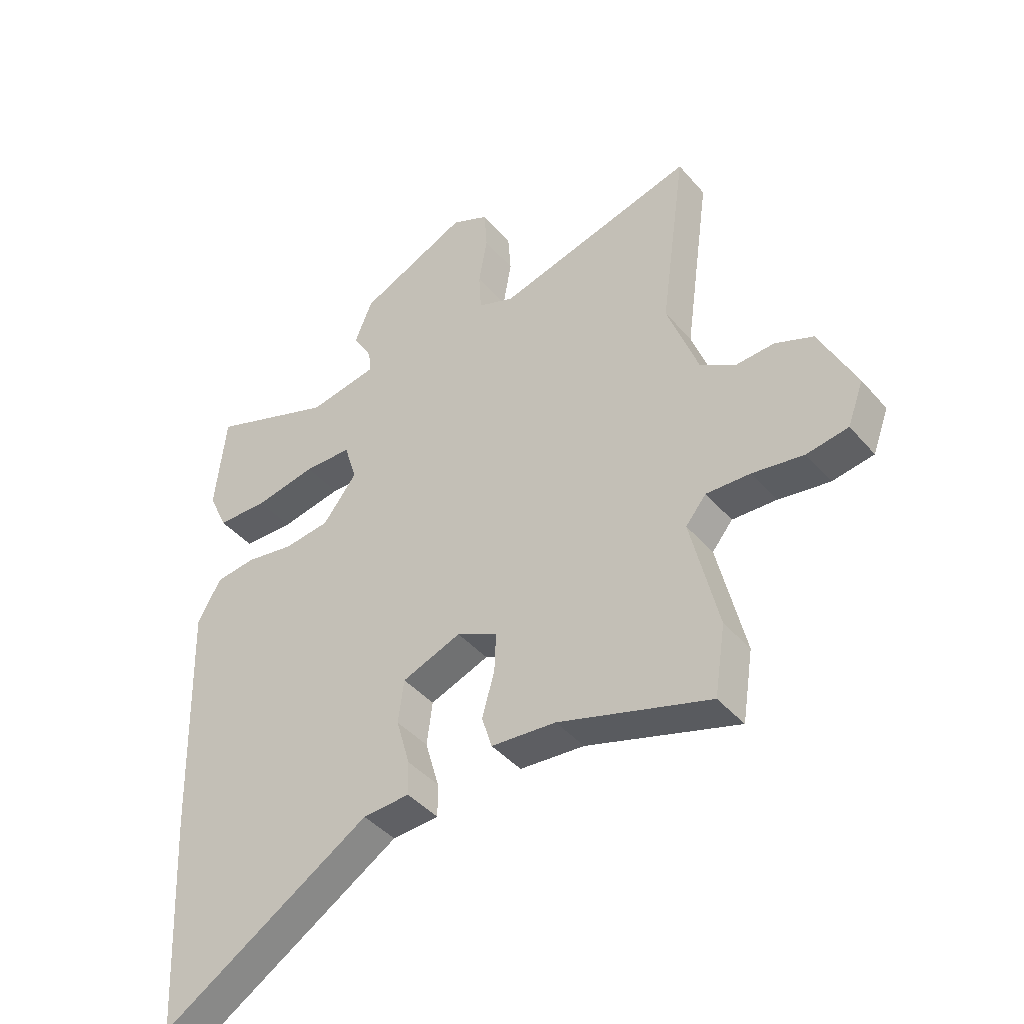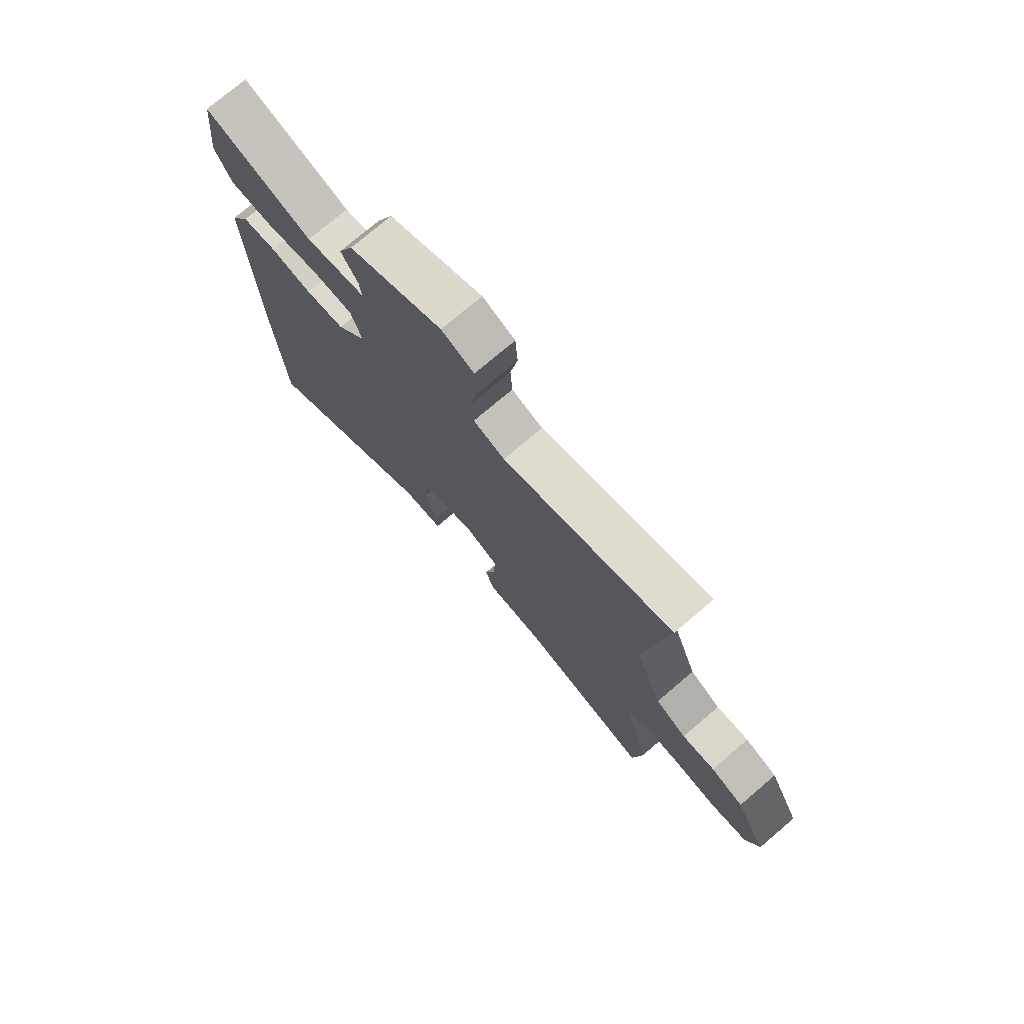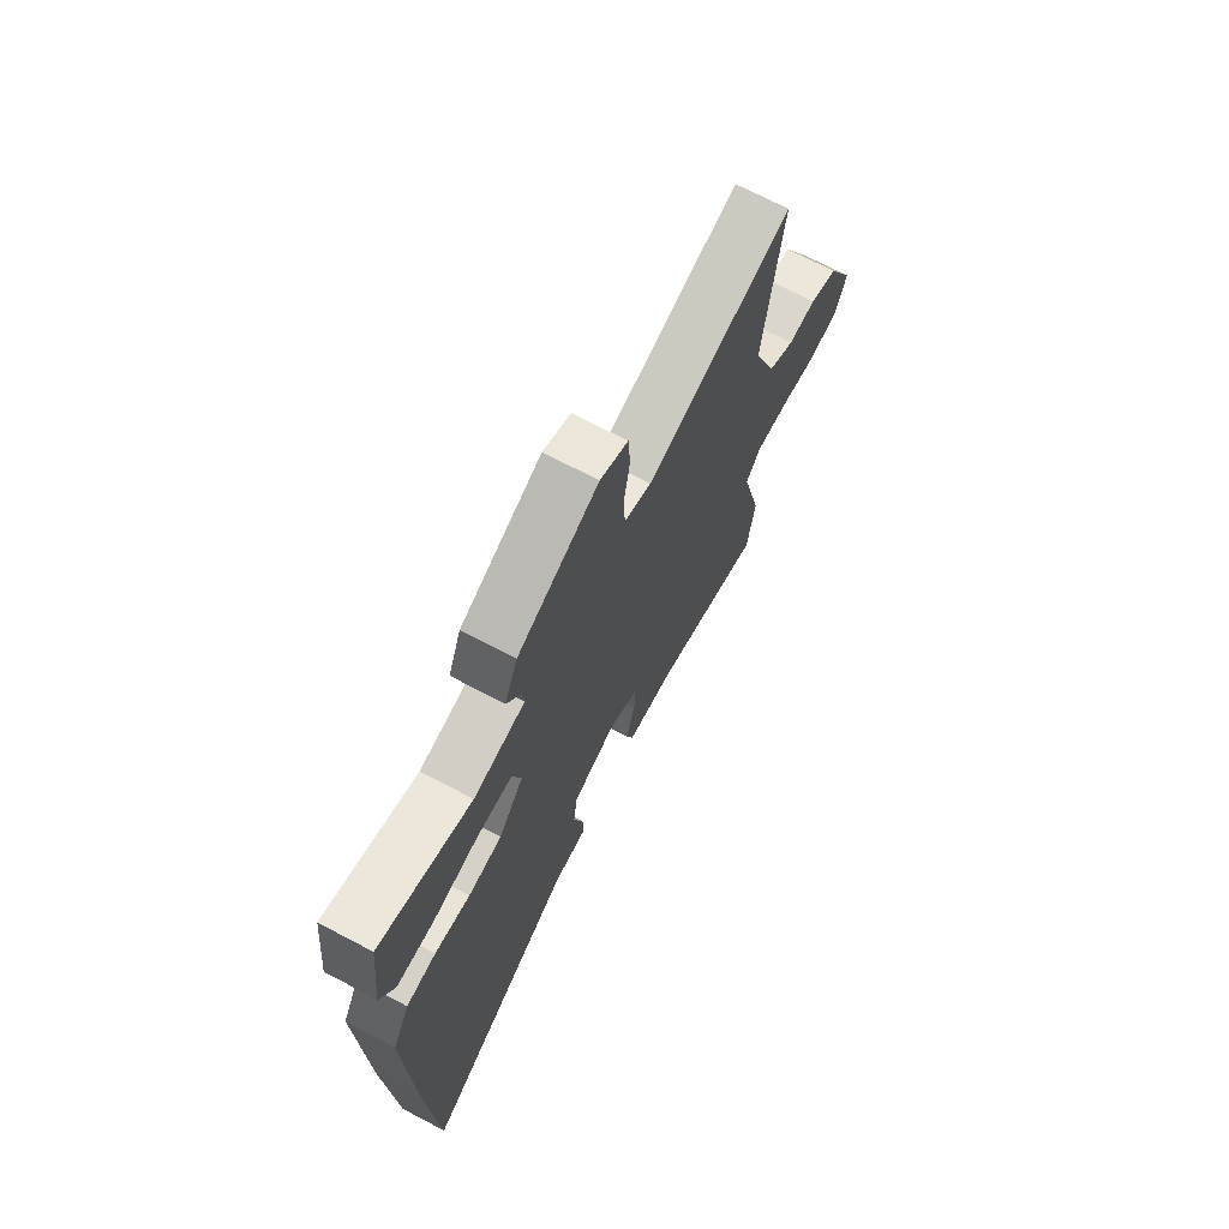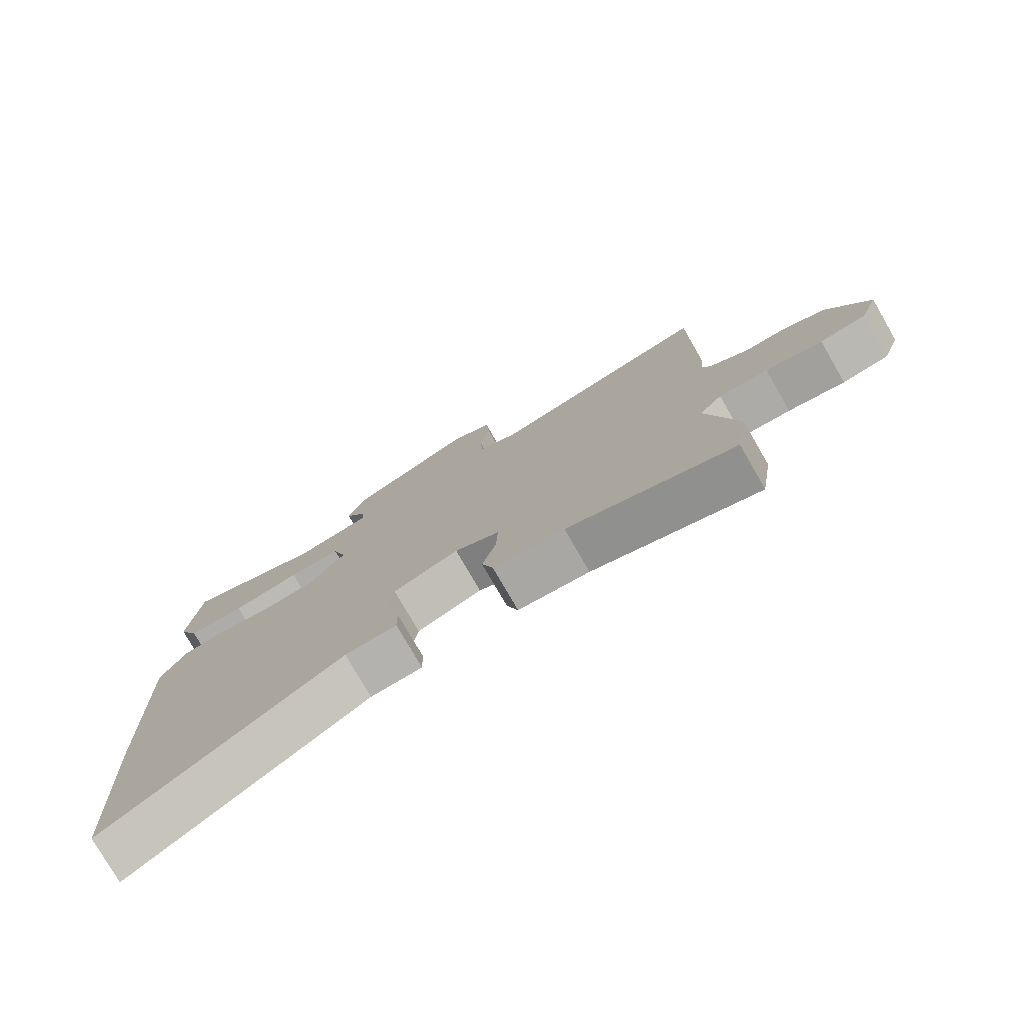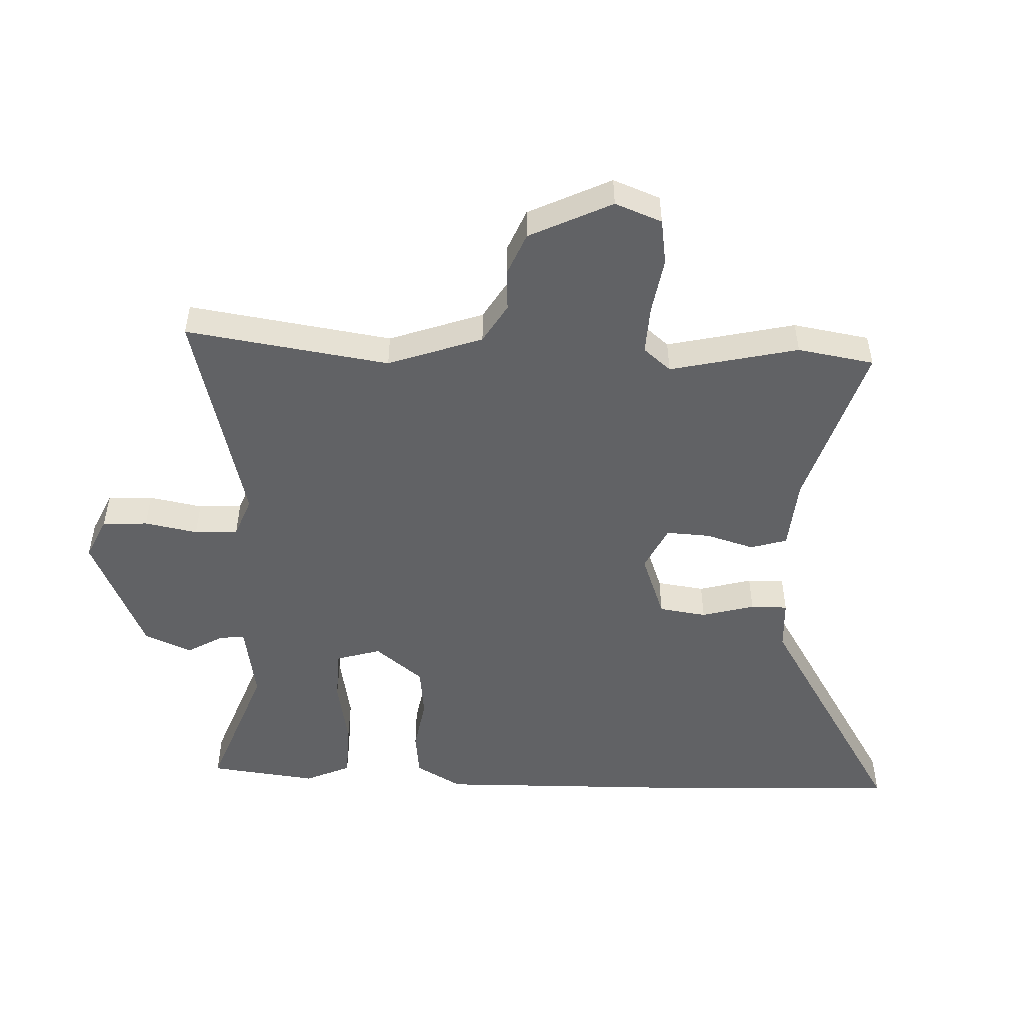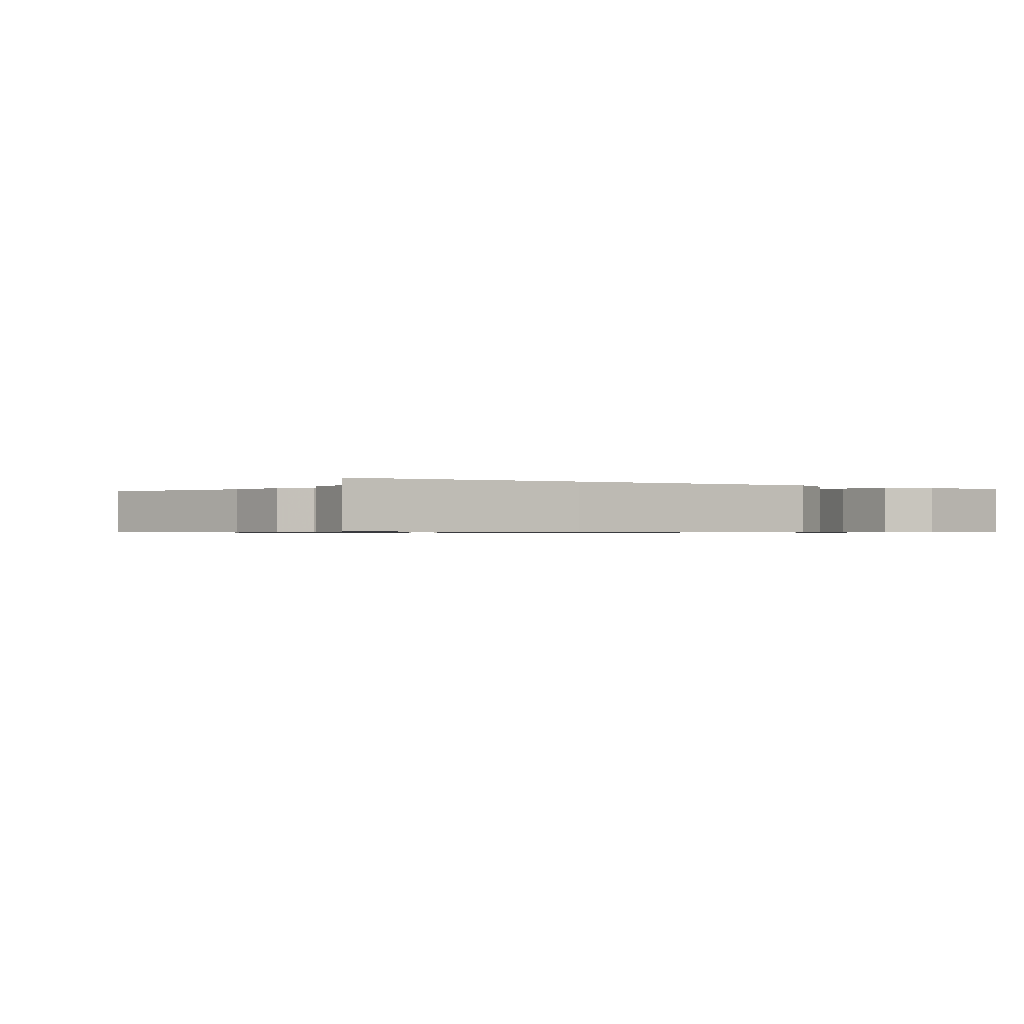
<metadata>
{"format":"obj","ext":"obj","renderer":"f3d","projection":"perspective","resolution":1024,"background":"white","views":[{"elev":-42.0,"azim":36.9,"up":"+Z"},{"elev":75.4,"azim":49.6,"up":"+Z"},{"elev":70.6,"azim":-62.3,"up":"+Z"},{"elev":-77.6,"azim":30.0,"up":"+Z"},{"elev":-50.6,"azim":87.0,"up":"+Y"},{"elev":-0.6,"azim":-126.4,"up":"+Y"}]}
</metadata>
<code>
v -0.49 0.07 -0.699
v -0.509 0.07 -0.322
v -0.521 0.07 0.099
v -0.48 0.07 0.173
v -0.409 0.07 0.182
v -0.324 0.07 0.168
v -0.243 0.07 0.178
v -0.183 0.07 0.255
v -0.205 0.07 0.326
v -0.289 0.07 0.328
v -0.397 0.07 0.307
v -0.487 0.07 0.309
v -0.52 0.07 0.381
v -0.501 0.07 0.553
v -0.283 0.07 0.474
v -0.161 0.07 0.496
v -0.165 0.07 0.536
v -0.199 0.07 0.594
v -0.168 0.07 0.669
v 0.024 0.07 0.758
v 0.09 0.07 0.728
v 0.095 0.07 0.656
v 0.08 0.07 0.571
v 0.084 0.07 0.502
v 0.148 0.07 0.478
v 0.498 0.07 0.572
v 0.453 0.07 0.247
v 0.508 0.07 0.097
v 0.571 0.07 0.06
v 0.638 0.07 0.064
v 0.705 0.07 0.037
v 0.77 0.07 -0.094
v 0.742 0.07 -0.169
v 0.669 0.07 -0.181
v 0.579 0.07 -0.167
v 0.501 0.07 -0.164
v 0.465 0.07 -0.208
v 0.514 0.07 -0.412
v 0.495 0.07 -0.534
v 0.228 0.07 -0.453
v 0.114 0.07 -0.444
v 0.096 0.07 -0.386
v 0.118 0.07 -0.309
v 0.121 0.07 -0.239
v 0.049 0.07 -0.205
v -0.055 0.07 -0.245
v -0.065 0.07 -0.321
v -0.041 0.07 -0.405
v -0.04 0.07 -0.464
v -0.122 0.07 -0.469
v -0.49 0 -0.699
v -0.509 0 -0.322
v -0.521 0 0.099
v -0.48 0 0.173
v -0.409 0 0.182
v -0.324 0 0.168
v -0.243 0 0.178
v -0.183 0 0.255
v -0.205 0 0.326
v -0.289 0 0.328
v -0.397 0 0.307
v -0.487 0 0.309
v -0.52 0 0.381
v -0.501 0 0.553
v -0.283 0 0.474
v -0.161 0 0.496
v -0.165 0 0.536
v -0.199 0 0.594
v -0.168 0 0.669
v 0.024 0 0.758
v 0.09 0 0.728
v 0.095 0 0.656
v 0.08 0 0.571
v 0.084 0 0.502
v 0.148 0 0.478
v 0.498 0 0.572
v 0.453 0 0.247
v 0.508 0 0.097
v 0.571 0 0.06
v 0.638 0 0.064
v 0.705 0 0.037
v 0.77 0 -0.094
v 0.742 0 -0.169
v 0.669 0 -0.181
v 0.579 0 -0.167
v 0.501 0 -0.164
v 0.465 0 -0.208
v 0.514 0 -0.412
v 0.495 0 -0.534
v 0.228 0 -0.453
v 0.114 0 -0.444
v 0.096 0 -0.386
v 0.118 0 -0.309
v 0.121 0 -0.239
v 0.049 0 -0.205
v -0.055 0 -0.245
v -0.065 0 -0.321
v -0.041 0 -0.405
v -0.04 0 -0.464
v -0.122 0 -0.469
f 47 48 49 50
f 46 47 50 1
f 40 41 42 43
f 40 43 44
f 37 38 39 40
f 36 37 40 44
f 32 33 34 35
f 32 35 36
f 29 30 31 32
f 28 29 32 36
f 27 28 36 44
f 25 26 27 44
f 20 21 22 23
f 20 23 24
f 17 18 19 20
f 16 17 20 24
f 15 16 24 25
f 13 14 15
f 10 11 12 13
f 9 10 13 15
f 3 4 5 6
f 3 6 7
f 46 1 2 3
f 45 46 3 7
f 9 15 25 44
f 8 9 44 45
f 7 8 45
f 100 99 98 97
f 51 100 97 96
f 93 92 91 90
f 94 93 90
f 90 89 88 87
f 94 90 87 86
f 85 84 83 82
f 86 85 82
f 82 81 80 79
f 86 82 79 78
f 94 86 78 77
f 94 77 76 75
f 73 72 71 70
f 74 73 70
f 70 69 68 67
f 74 70 67 66
f 75 74 66 65
f 65 64 63
f 63 62 61 60
f 65 63 60 59
f 56 55 54 53
f 57 56 53
f 53 52 51 96
f 57 53 96 95
f 94 75 65 59
f 95 94 59 58
f 95 58 57
f 1 51 52 2
f 2 52 53 3
f 3 53 54 4
f 4 54 55 5
f 5 55 56 6
f 6 56 57 7
f 7 57 58 8
f 8 58 59 9
f 9 59 60 10
f 10 60 61 11
f 11 61 62 12
f 12 62 63 13
f 13 63 64 14
f 14 64 65 15
f 15 65 66 16
f 16 66 67 17
f 17 67 68 18
f 18 68 69 19
f 19 69 70 20
f 20 70 71 21
f 21 71 72 22
f 22 72 73 23
f 23 73 74 24
f 24 74 75 25
f 25 75 76 26
f 26 76 77 27
f 27 77 78 28
f 28 78 79 29
f 29 79 80 30
f 30 80 81 31
f 31 81 82 32
f 32 82 83 33
f 33 83 84 34
f 34 84 85 35
f 35 85 86 36
f 36 86 87 37
f 37 87 88 38
f 38 88 89 39
f 39 89 90 40
f 40 90 91 41
f 41 91 92 42
f 42 92 93 43
f 43 93 94 44
f 44 94 95 45
f 45 95 96 46
f 46 96 97 47
f 47 97 98 48
f 48 98 99 49
f 49 99 100 50
f 50 100 51 1

</code>
